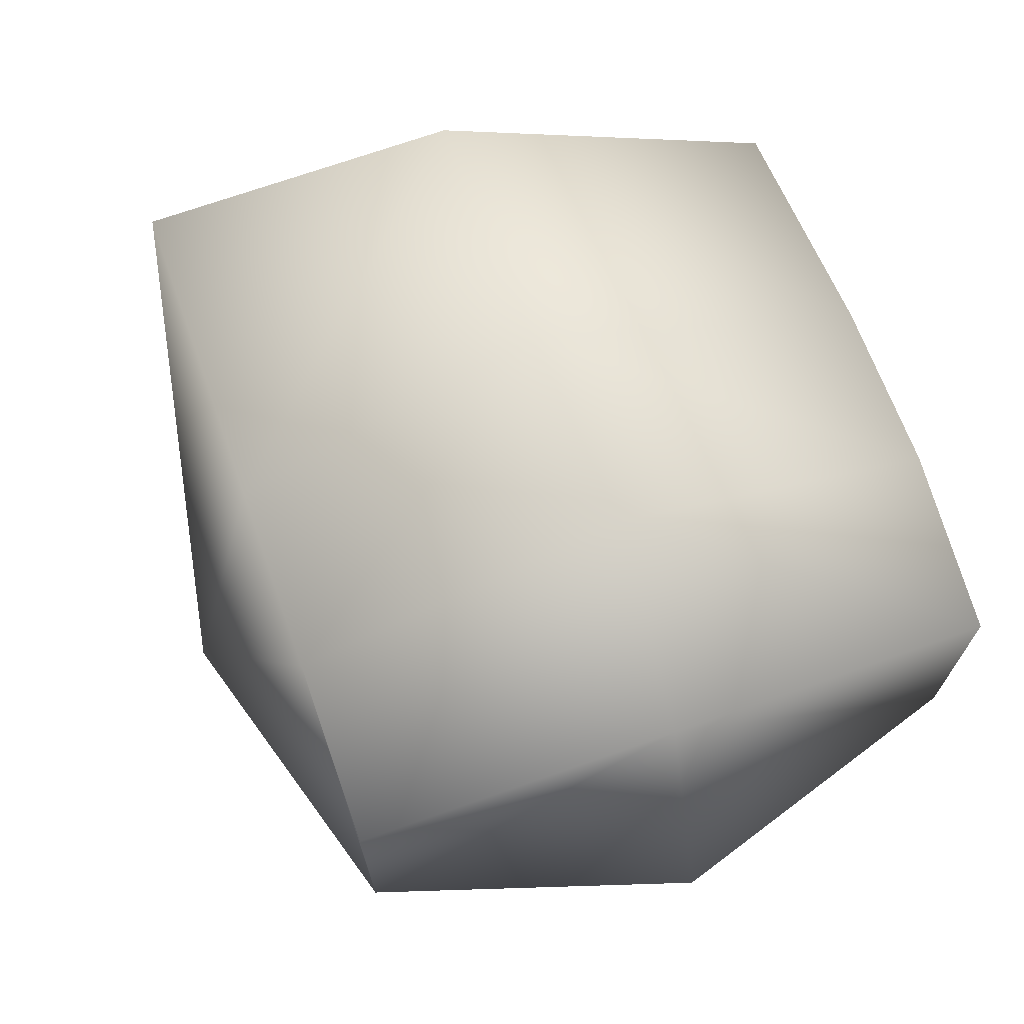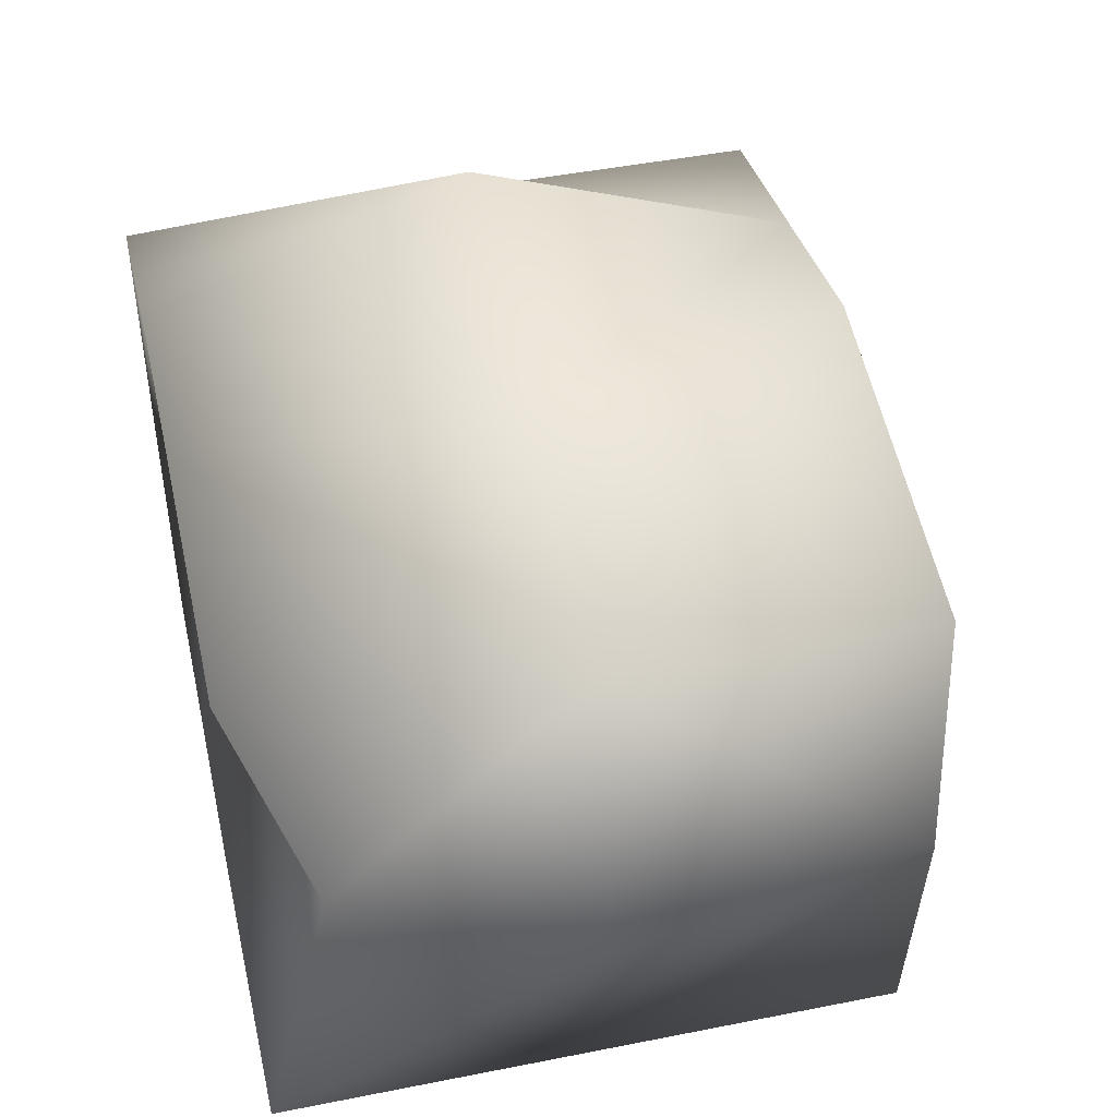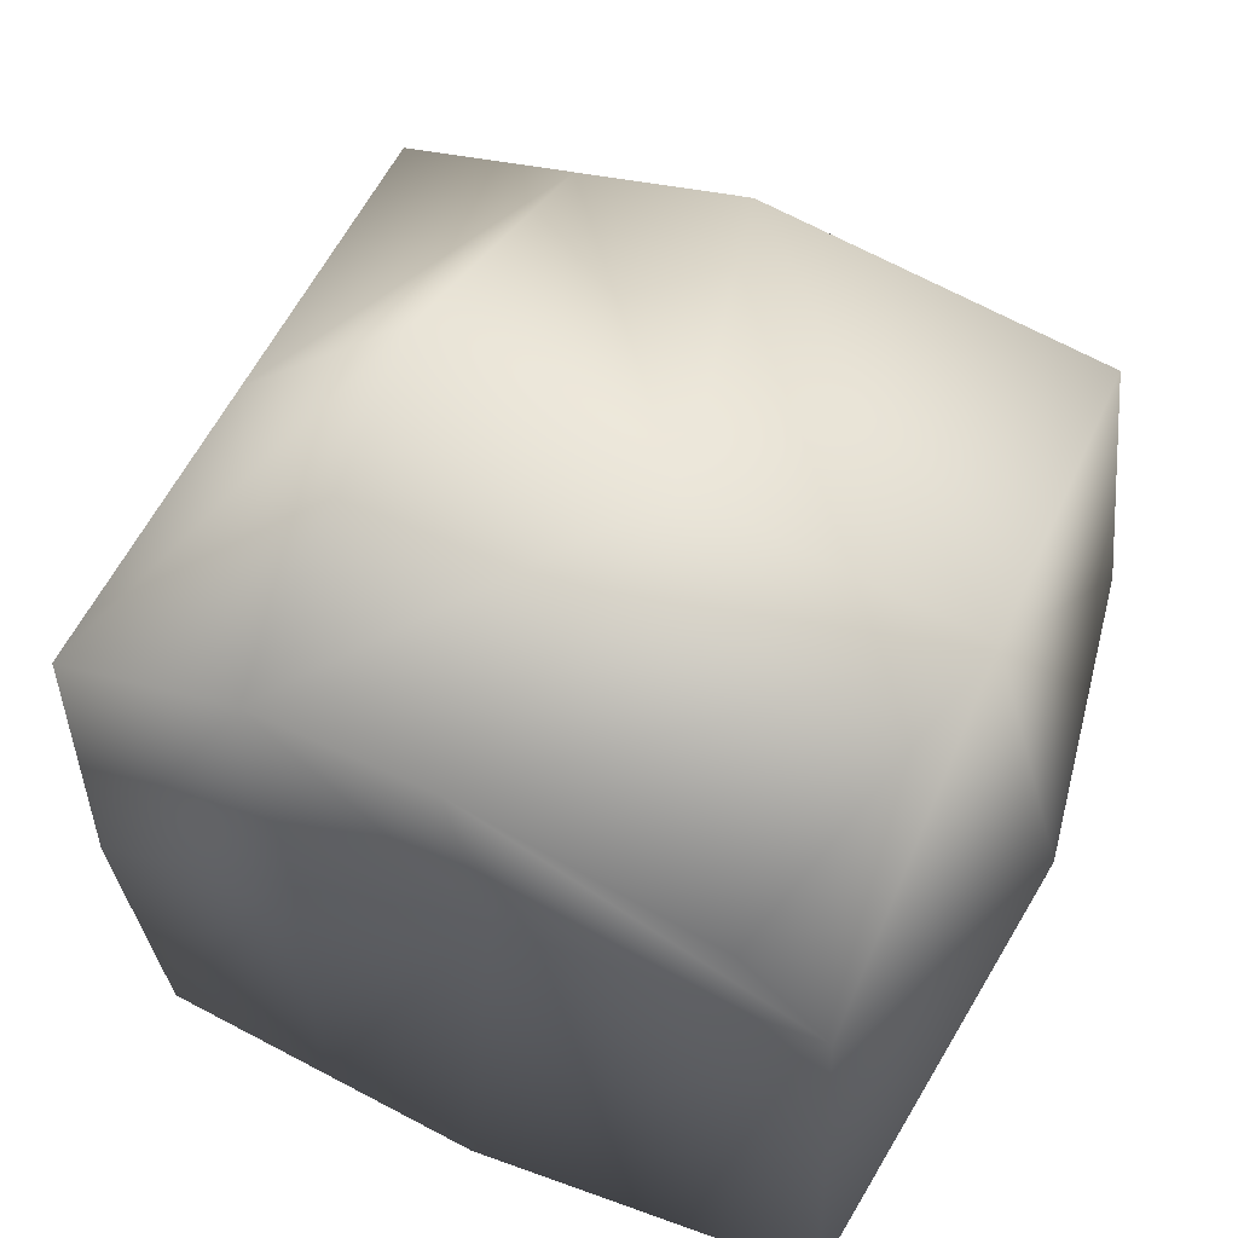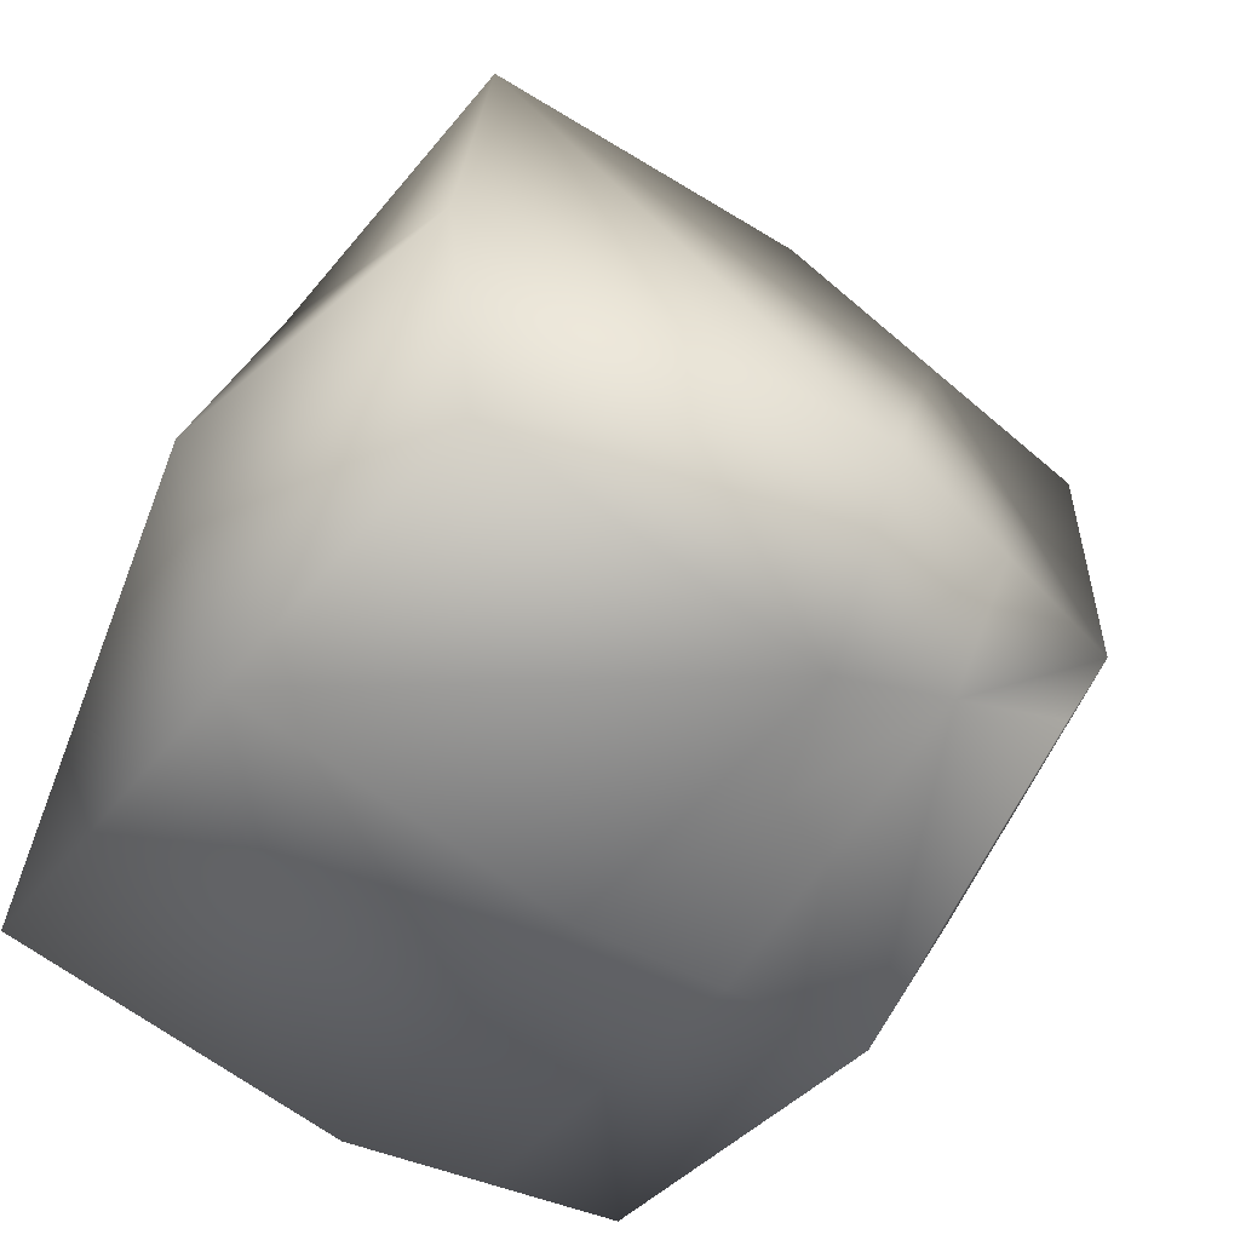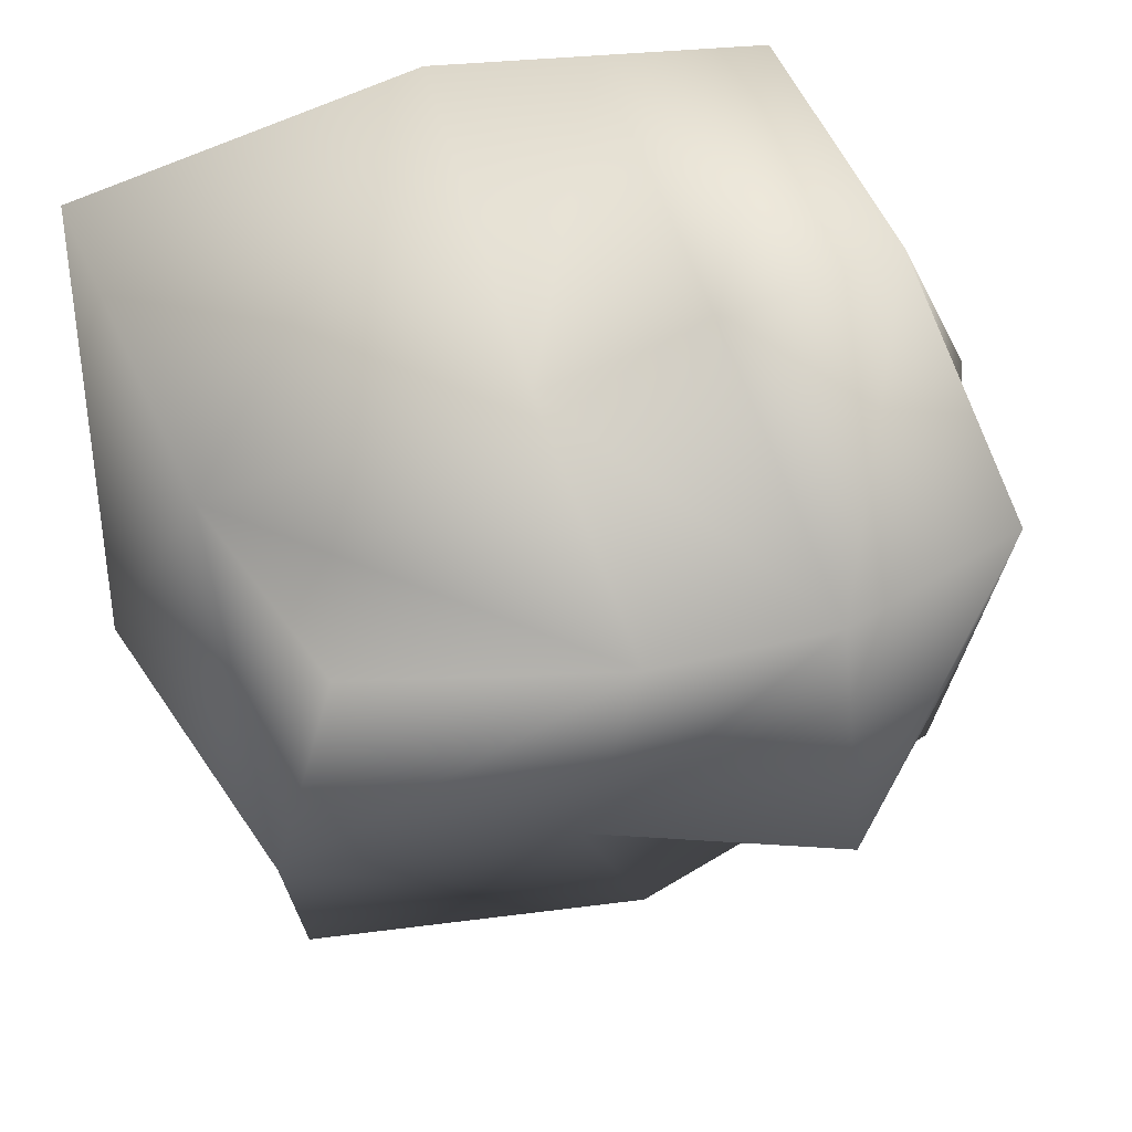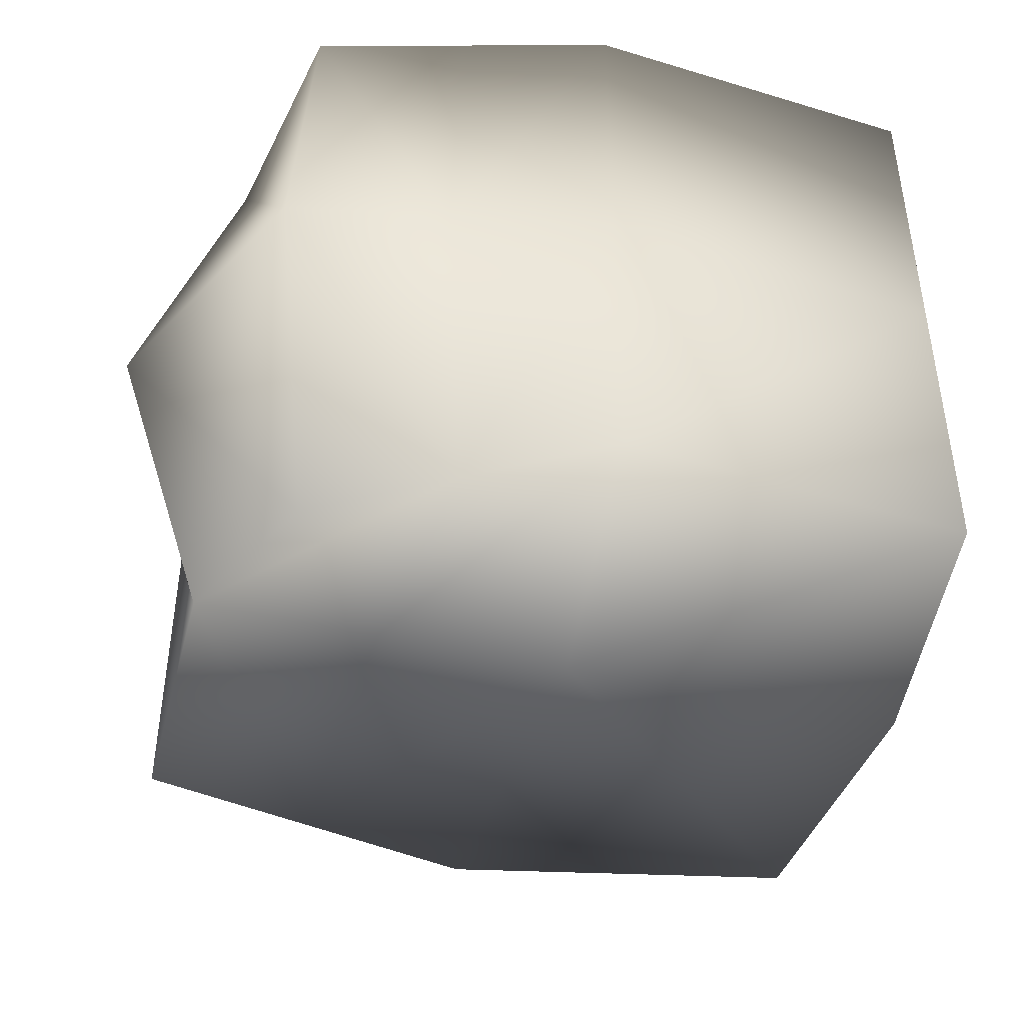
<metadata>
{"format":"obj","ext":"obj","renderer":"f3d","projection":"perspective","resolution":1024,"background":"white","views":[{"elev":71.0,"azim":-109.4,"up":"+Y"},{"elev":45.7,"azim":77.1,"up":"+Y"},{"elev":53.1,"azim":23.5,"up":"+Y"},{"elev":-53.7,"azim":141.5,"up":"+Y"},{"elev":70.6,"azim":161.3,"up":"+Z"},{"elev":-45.4,"azim":-14.4,"up":"+Z"}]}
</metadata>
<code>
v  -1091 5.252 48.03
v  -1091 5.07 45
v  -1089 4.788 45
v  -1089 4.879 48.03
v  -1091 10.02 48.03
v  -1089 10.36 48.03
v  -1089 11.47 45
v  -1091 10.02 45
v  -1089 7.405 47.71
v  -1091 7.405 48.03
v  -1085 4.793 48.03
v  -1085 4.793 45
v  -1084 7.405 45
v  -1085 7.405 47.32
v  -1085 4.793 41.98
v  -1088 4.505 41.98
v  -1088 6.417 41.06
v  -1084 7.405 41.98
v  -1090 6.003 41.98
v  -1092 7.405 45
v  -1091 7.405 41.98
v  -1088 4.505 45
v  -1088 10.17 48.03
v  -1086 9.47 48.03
v  -1085 10.02 45
v  -1087 10.55 45
v  -1088 4.505 48.03
v  -1088 7.405 47.4
v  -1089 5.254 41.98
v  -1089 6.911 41.52
v  -1085 10.02 41.98
v  -1088 10.7 41.98
v  -1091 10.02 41.98
v  -1089 10.36 41.98
o Object024
g Object024
f 1 2 3 4
f 5 6 7 8
f 1 4 9 10
f 11 12 13 14
f 15 16 17 18
f 19 2 20 21
f 16 15 12 22
f 23 24 25 26
f 27 11 14 28
f 16 29 30 17
f 28 23 6 9
f 18 31 25 13
f 17 32 31 18
f 10 5 8 20
f 14 24 23 28
f 21 33 34 30
f 2 19 29 3
f 26 32 34 7
f 12 15 18 13
f 2 1 10 20
f 12 11 27 22
f 25 31 32 26
f 25 24 14 13
f 8 33 21 20
f 3 22 27 4
f 6 23 26 7
f 4 27 28 9
f 29 19 21 30
f 6 5 10 9
f 34 32 17 30
f 29 16 22 3
f 34 33 8 7

</code>
